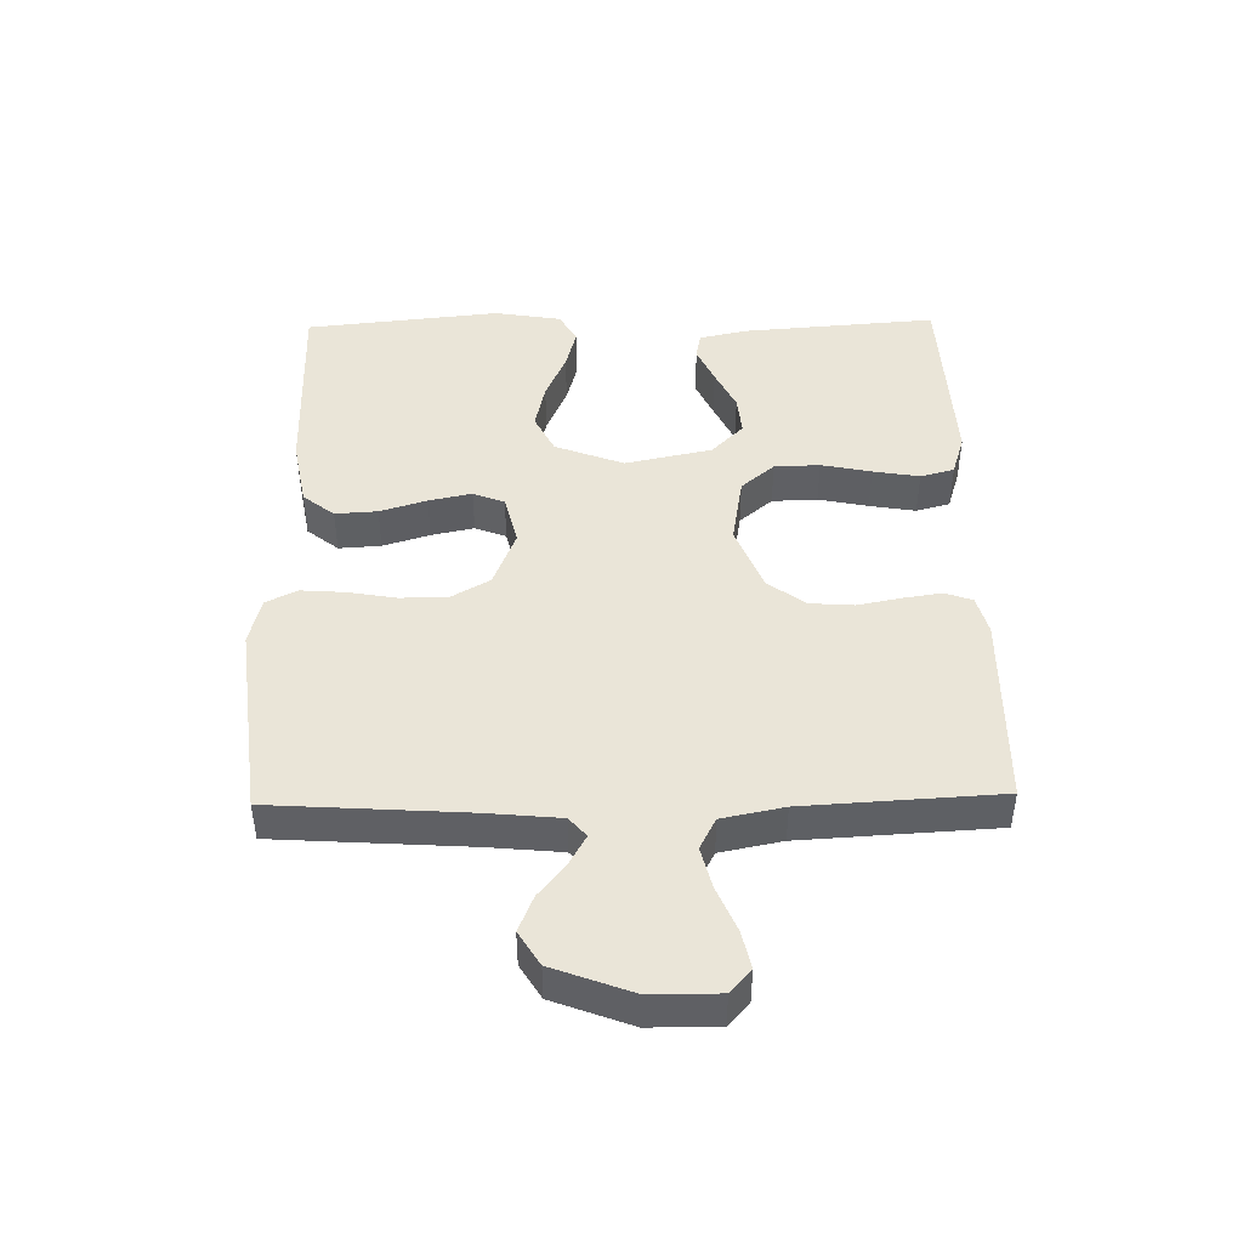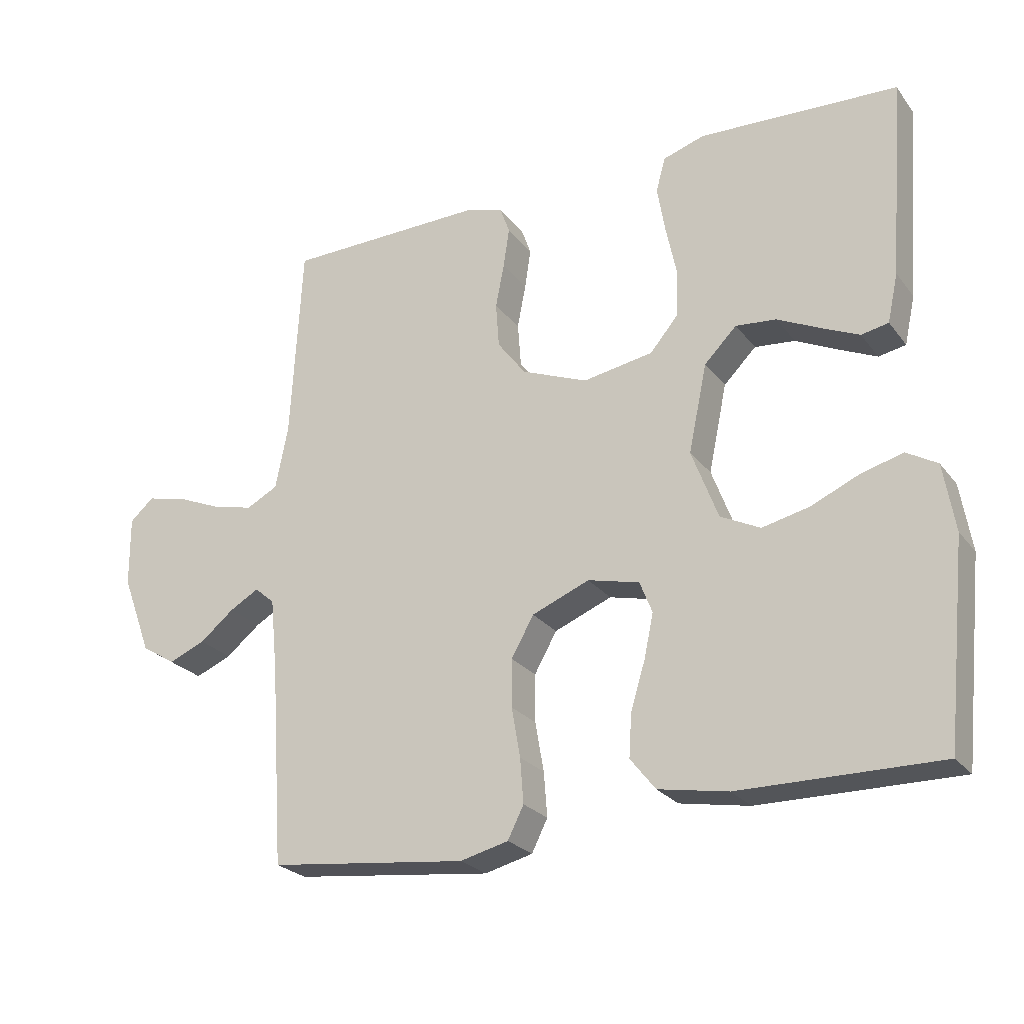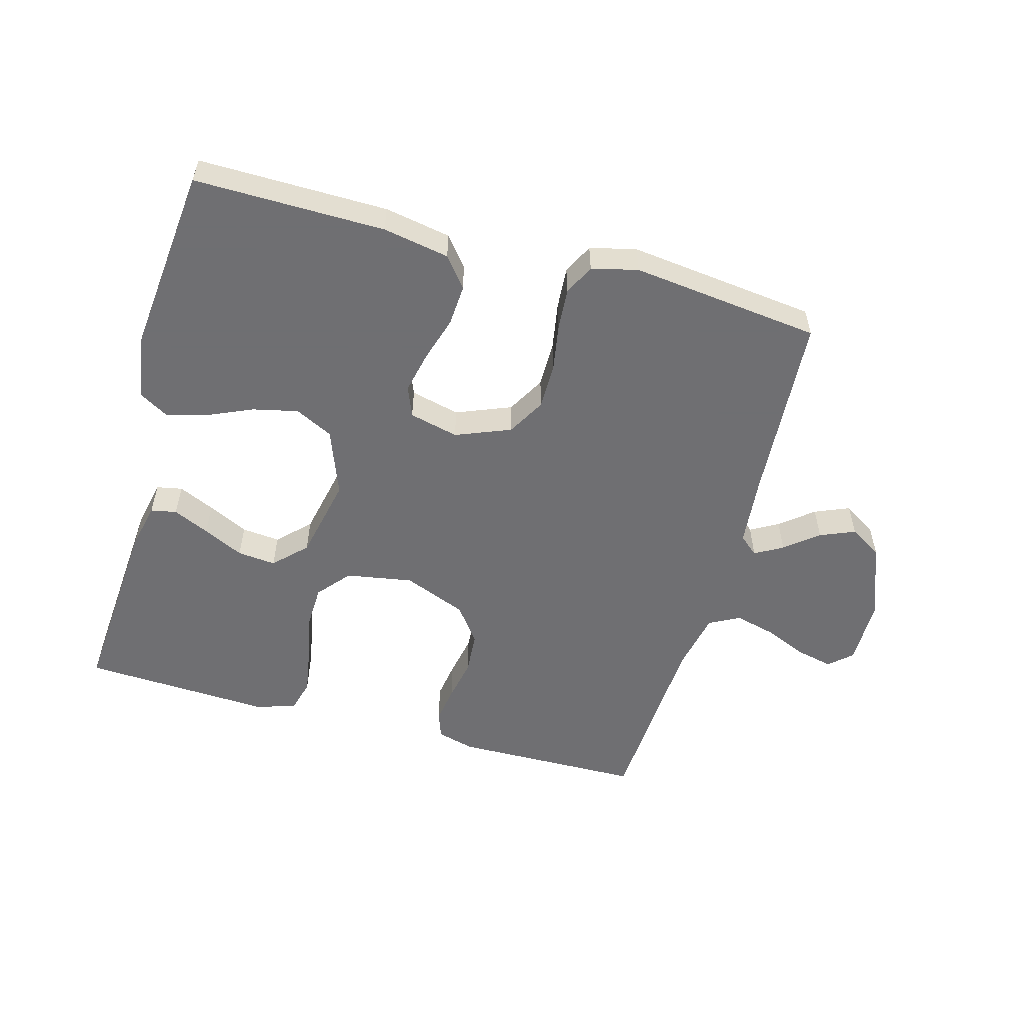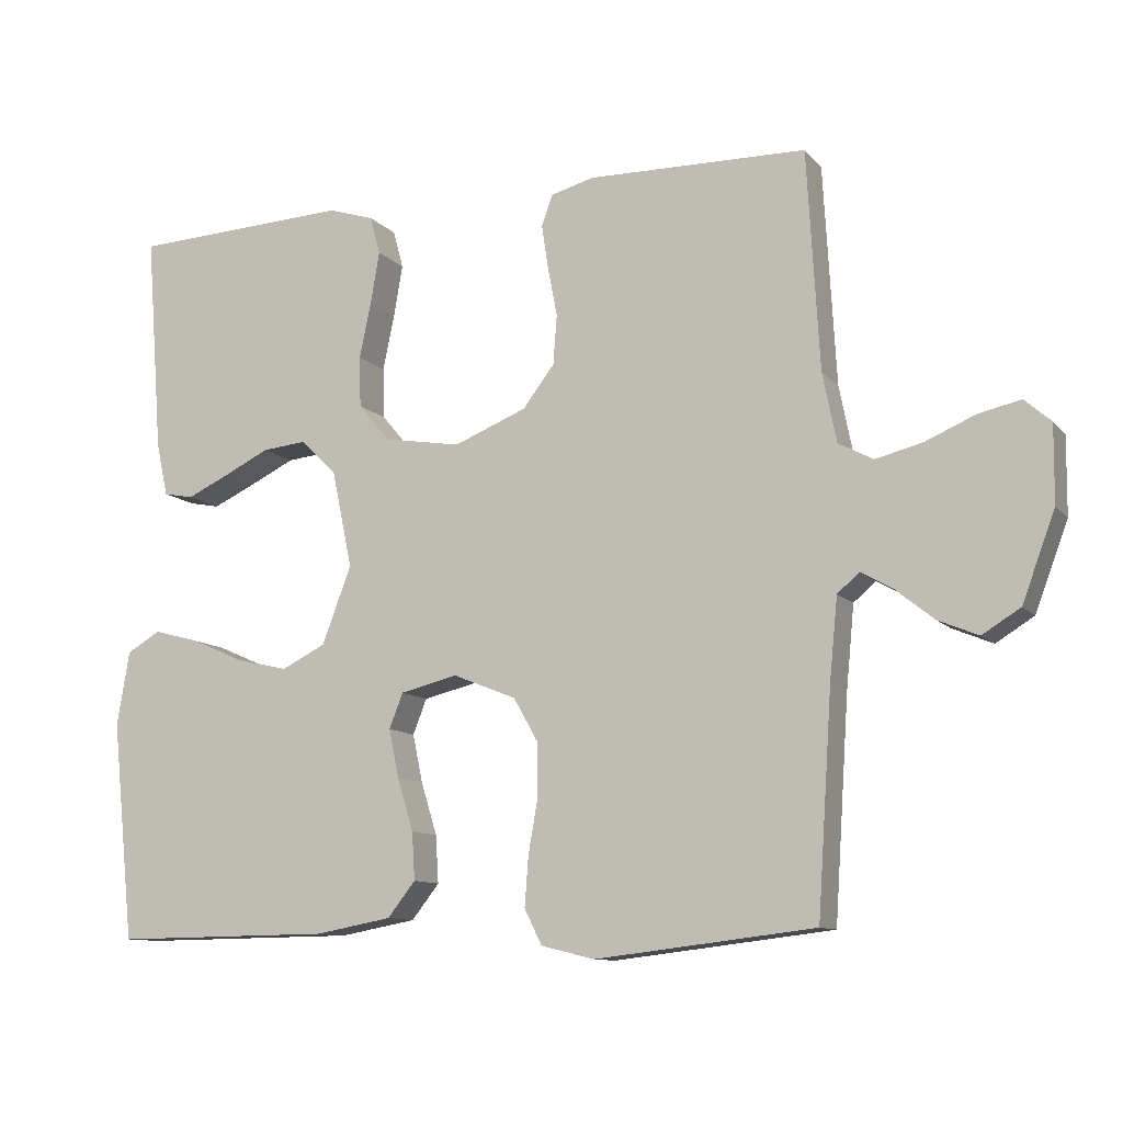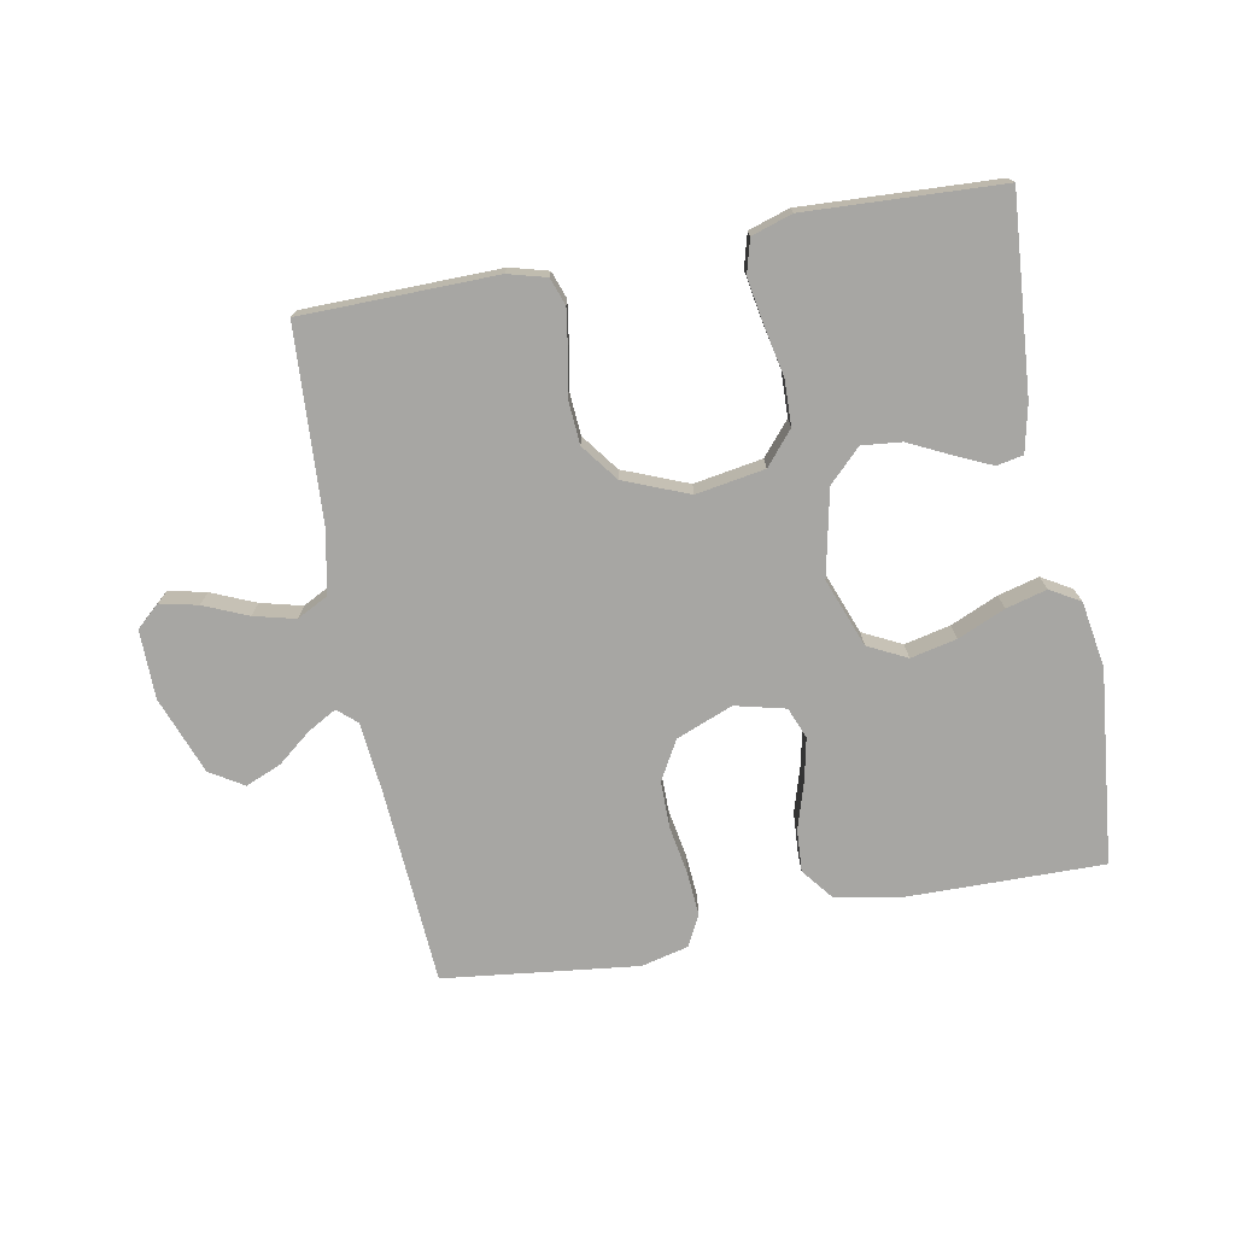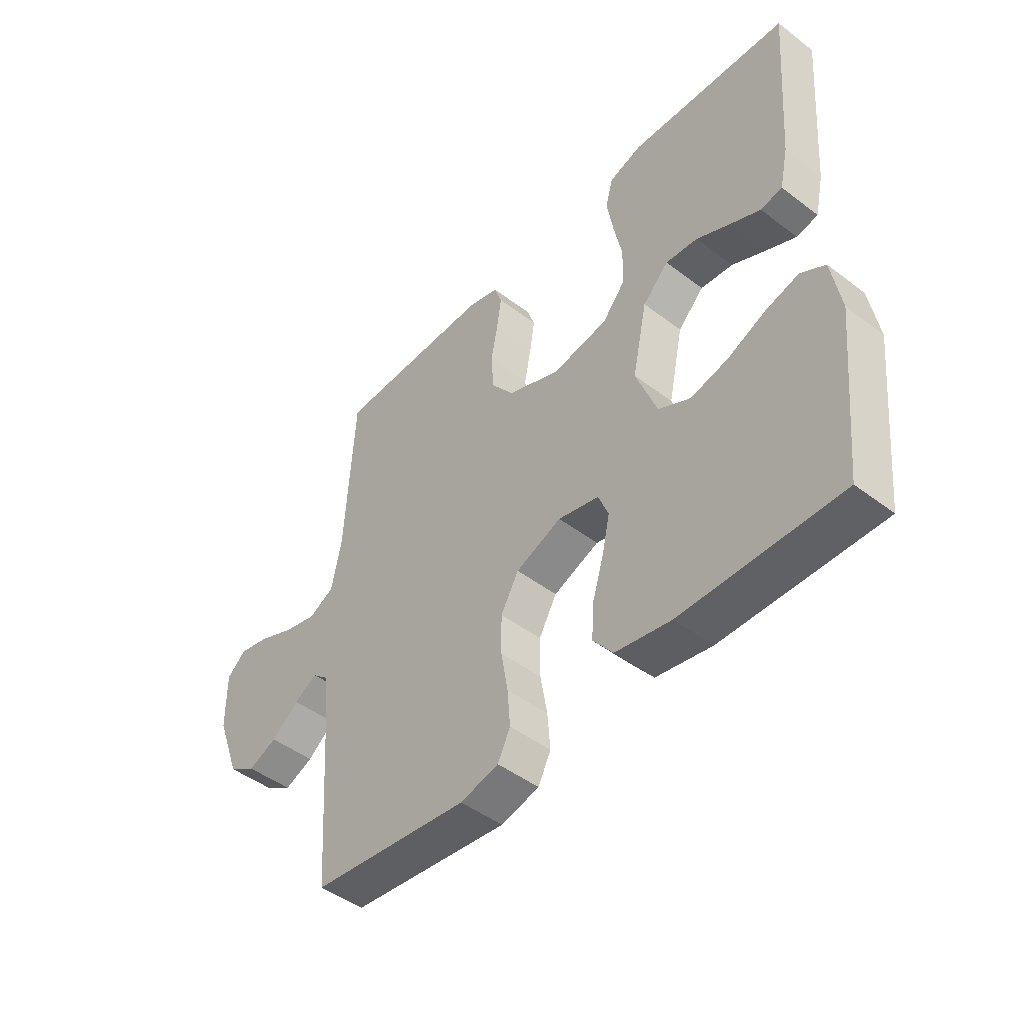
<metadata>
{"format":"obj","ext":"obj","renderer":"f3d","projection":"perspective","resolution":1024,"background":"white","views":[{"elev":45.3,"azim":-91.1,"up":"+Y"},{"elev":-24.8,"azim":28.3,"up":"+Z"},{"elev":-54.7,"azim":164.5,"up":"+Y"},{"elev":-10.7,"azim":-156.2,"up":"+Z"},{"elev":-74.2,"azim":10.5,"up":"+Y"},{"elev":-46.6,"azim":49.1,"up":"+Z"}]}
</metadata>
<code>
v 0.5 0.07 0.5
v 0.477 0.07 0.2
v 0.461 0.07 0.127
v 0.42 0.07 0.119
v 0.363 0.07 0.145
v 0.299 0.07 0.176
v 0.238 0.07 0.182
v 0.189 0.07 0.133
v 0.161 0.07 0
v 0.201 0.07 -0.106
v 0.261 0.07 -0.136
v 0.332 0.07 -0.12
v 0.405 0.07 -0.088
v 0.468 0.07 -0.071
v 0.514 0.07 -0.098
v 0.531 0.07 -0.2
v 0.5 0.07 -0.5
v 0.2 0.07 -0.497
v 0.095 0.07 -0.478
v 0.057 0.07 -0.43
v 0.061 0.07 -0.365
v 0.083 0.07 -0.293
v 0.097 0.07 -0.227
v 0.078 0.07 -0.179
v 0 0.07 -0.16
v -0.087 0.07 -0.195
v -0.121 0.07 -0.255
v -0.121 0.07 -0.327
v -0.108 0.07 -0.402
v -0.103 0.07 -0.469
v -0.127 0.07 -0.517
v -0.2 0.07 -0.535
v -0.5 0.07 -0.5
v -0.52 0.07 -0.2
v -0.531 0.07 -0.088
v -0.561 0.07 -0.062
v -0.605 0.07 -0.087
v -0.657 0.07 -0.129
v -0.712 0.07 -0.152
v -0.764 0.07 -0.12
v -0.809 0.07 0
v -0.81 0.07 0.106
v -0.774 0.07 0.138
v -0.716 0.07 0.125
v -0.648 0.07 0.096
v -0.584 0.07 0.08
v -0.536 0.07 0.105
v -0.517 0.07 0.2
v -0.5 0.07 0.5
v -0.2 0.07 0.505
v -0.141 0.07 0.489
v -0.126 0.07 0.447
v -0.135 0.07 0.387
v -0.148 0.07 0.32
v -0.143 0.07 0.252
v -0.1 0.07 0.195
v 0 0.07 0.155
v 0.106 0.07 0.173
v 0.149 0.07 0.224
v 0.151 0.07 0.294
v 0.135 0.07 0.371
v 0.123 0.07 0.442
v 0.137 0.07 0.494
v 0.2 0.07 0.514
v 0.5 0 0.5
v 0.477 0 0.2
v 0.461 0 0.127
v 0.42 0 0.119
v 0.363 0 0.145
v 0.299 0 0.176
v 0.238 0 0.182
v 0.189 0 0.133
v 0.161 0 0
v 0.201 0 -0.106
v 0.261 0 -0.136
v 0.332 0 -0.12
v 0.405 0 -0.088
v 0.468 0 -0.071
v 0.514 0 -0.098
v 0.531 0 -0.2
v 0.5 0 -0.5
v 0.2 0 -0.497
v 0.095 0 -0.478
v 0.057 0 -0.43
v 0.061 0 -0.365
v 0.083 0 -0.293
v 0.097 0 -0.227
v 0.078 0 -0.179
v 0 0 -0.16
v -0.087 0 -0.195
v -0.121 0 -0.255
v -0.121 0 -0.327
v -0.108 0 -0.402
v -0.103 0 -0.469
v -0.127 0 -0.517
v -0.2 0 -0.535
v -0.5 0 -0.5
v -0.52 0 -0.2
v -0.531 0 -0.088
v -0.561 0 -0.062
v -0.605 0 -0.087
v -0.657 0 -0.129
v -0.712 0 -0.152
v -0.764 0 -0.12
v -0.809 0 0
v -0.81 0 0.106
v -0.774 0 0.138
v -0.716 0 0.125
v -0.648 0 0.096
v -0.584 0 0.08
v -0.536 0 0.105
v -0.517 0 0.2
v -0.5 0 0.5
v -0.2 0 0.505
v -0.141 0 0.489
v -0.126 0 0.447
v -0.135 0 0.387
v -0.148 0 0.32
v -0.143 0 0.252
v -0.1 0 0.195
v 0 0 0.155
v 0.106 0 0.173
v 0.149 0 0.224
v 0.151 0 0.294
v 0.135 0 0.371
v 0.123 0 0.442
v 0.137 0 0.494
v 0.2 0 0.514
f 60 61 62 63
f 60 63 64 1
f 51 52 53 54
f 49 50 51 54
f 48 49 54 55
f 47 48 55 56
f 42 43 44 45
f 42 45 46
f 41 42 46
f 40 41 46
f 37 38 39 40
f 36 37 40 46
f 35 36 46 47
f 31 32 33 34
f 28 29 30 31
f 27 28 31 34
f 26 27 34 35
f 19 20 21 22
f 19 22 23
f 18 19 23
f 17 18 23
f 16 17 23 24
f 12 13 14 15
f 11 12 15 16
f 3 4 5 6
f 1 2 3 6
f 59 60 1 6
f 35 47 56 57
f 25 26 35 57
f 25 57 58
f 11 16 24 25
f 10 11 25
f 9 10 25
f 8 9 25 58
f 7 8 58 59
f 6 7 59
f 127 126 125 124
f 65 128 127 124
f 118 117 116 115
f 118 115 114 113
f 119 118 113 112
f 120 119 112 111
f 109 108 107 106
f 110 109 106
f 110 106 105
f 110 105 104
f 104 103 102 101
f 110 104 101 100
f 111 110 100 99
f 98 97 96 95
f 95 94 93 92
f 98 95 92 91
f 99 98 91 90
f 86 85 84 83
f 87 86 83
f 87 83 82
f 87 82 81
f 88 87 81 80
f 79 78 77 76
f 80 79 76 75
f 70 69 68 67
f 70 67 66 65
f 70 65 124 123
f 121 120 111 99
f 121 99 90 89
f 122 121 89
f 89 88 80 75
f 89 75 74
f 89 74 73
f 122 89 73 72
f 123 122 72 71
f 123 71 70
f 1 65 66 2
f 2 66 67 3
f 3 67 68 4
f 4 68 69 5
f 5 69 70 6
f 6 70 71 7
f 7 71 72 8
f 8 72 73 9
f 9 73 74 10
f 10 74 75 11
f 11 75 76 12
f 12 76 77 13
f 13 77 78 14
f 14 78 79 15
f 15 79 80 16
f 16 80 81 17
f 17 81 82 18
f 18 82 83 19
f 19 83 84 20
f 20 84 85 21
f 21 85 86 22
f 22 86 87 23
f 23 87 88 24
f 24 88 89 25
f 25 89 90 26
f 26 90 91 27
f 27 91 92 28
f 28 92 93 29
f 29 93 94 30
f 30 94 95 31
f 31 95 96 32
f 32 96 97 33
f 33 97 98 34
f 34 98 99 35
f 35 99 100 36
f 36 100 101 37
f 37 101 102 38
f 38 102 103 39
f 39 103 104 40
f 40 104 105 41
f 41 105 106 42
f 42 106 107 43
f 43 107 108 44
f 44 108 109 45
f 45 109 110 46
f 46 110 111 47
f 47 111 112 48
f 48 112 113 49
f 49 113 114 50
f 50 114 115 51
f 51 115 116 52
f 52 116 117 53
f 53 117 118 54
f 54 118 119 55
f 55 119 120 56
f 56 120 121 57
f 57 121 122 58
f 58 122 123 59
f 59 123 124 60
f 60 124 125 61
f 61 125 126 62
f 62 126 127 63
f 63 127 128 64
f 64 128 65 1

</code>
